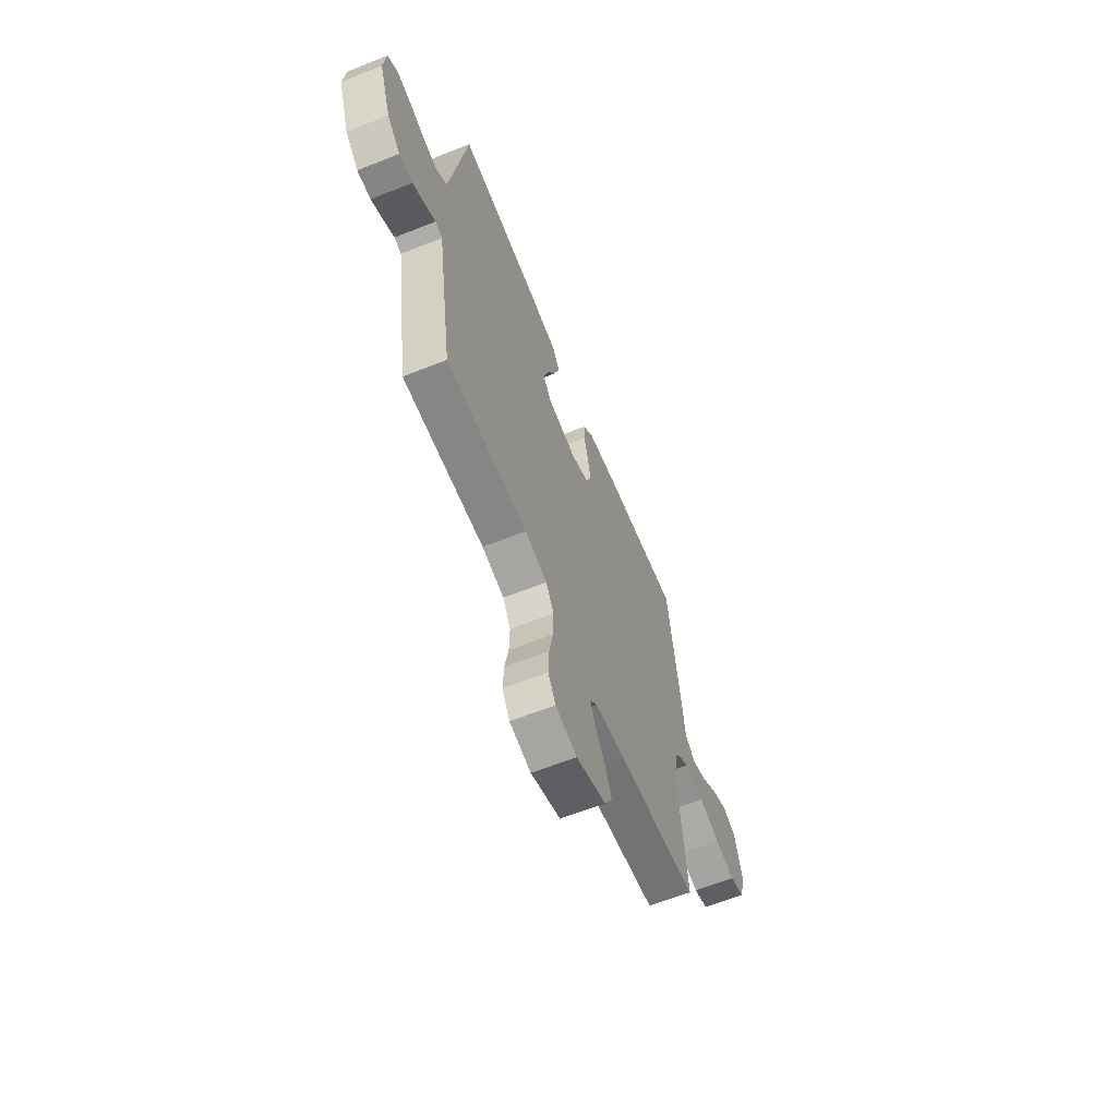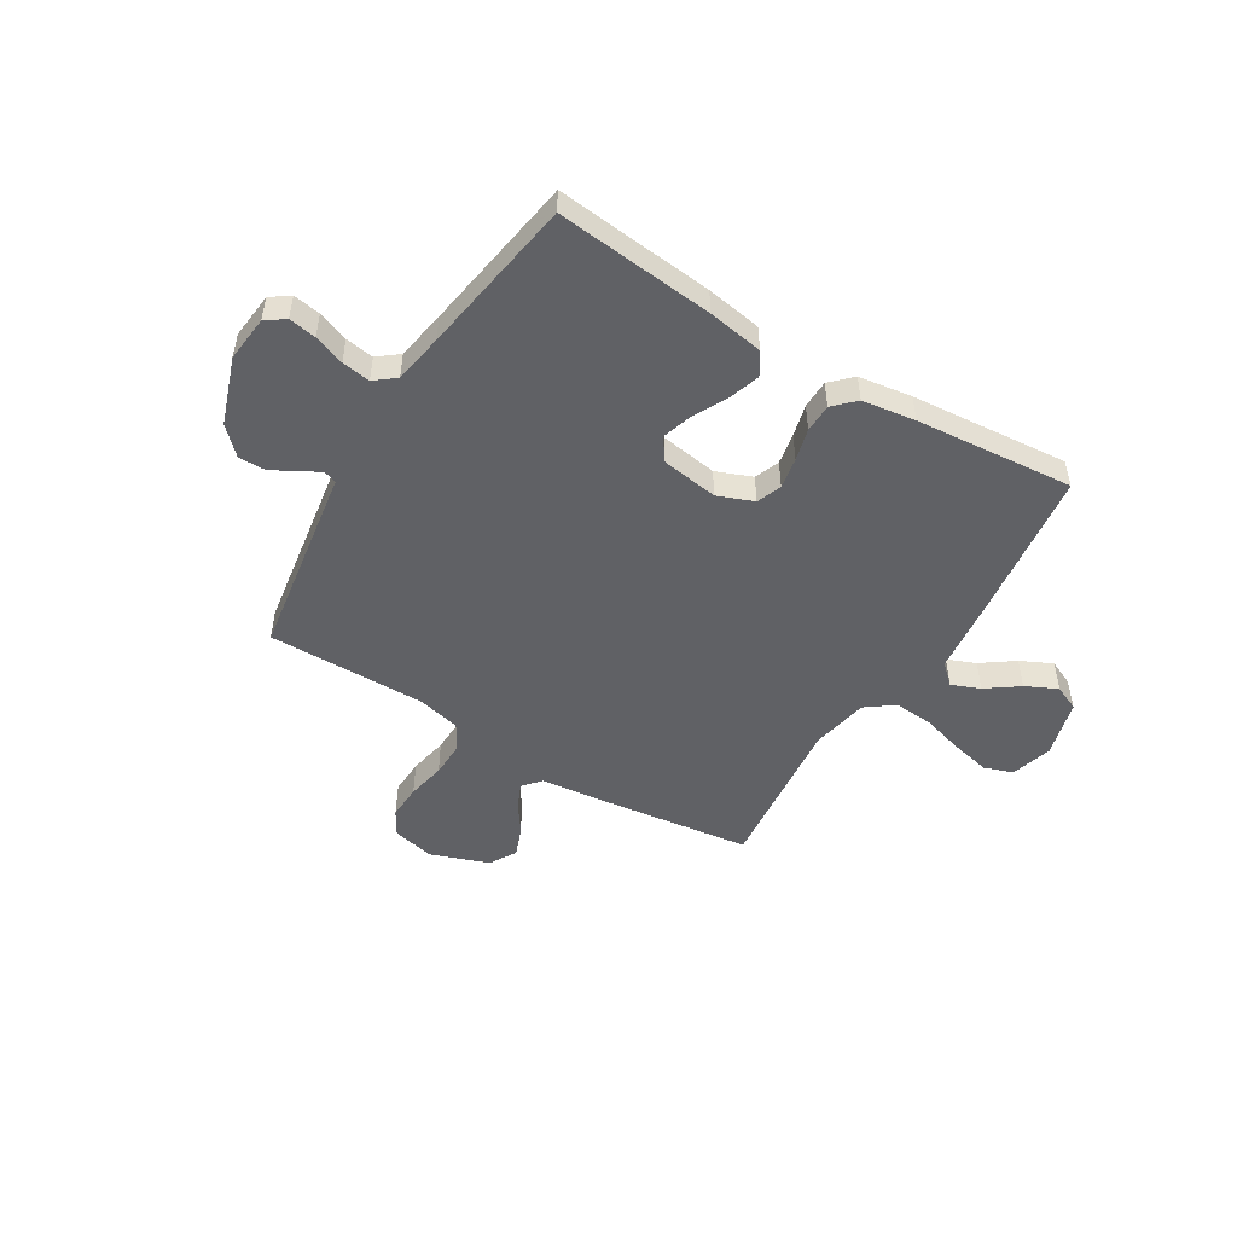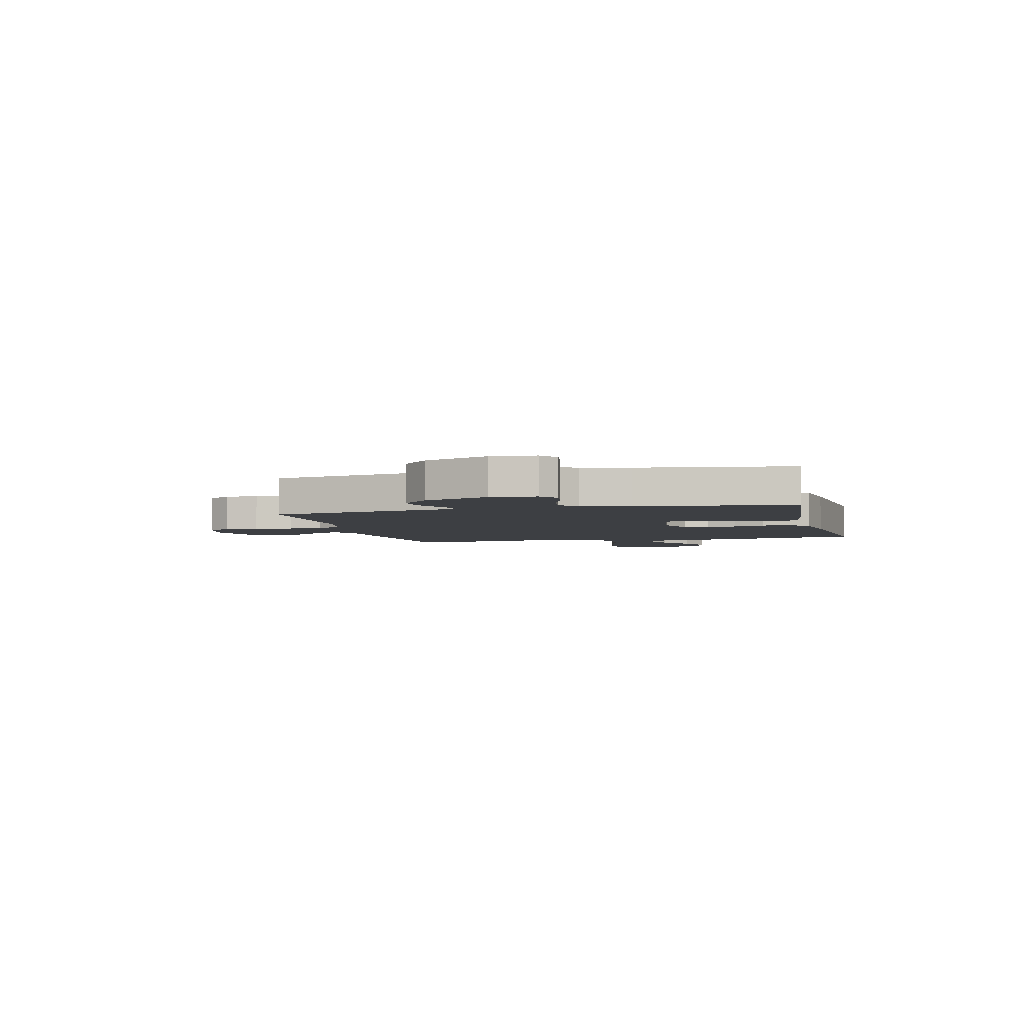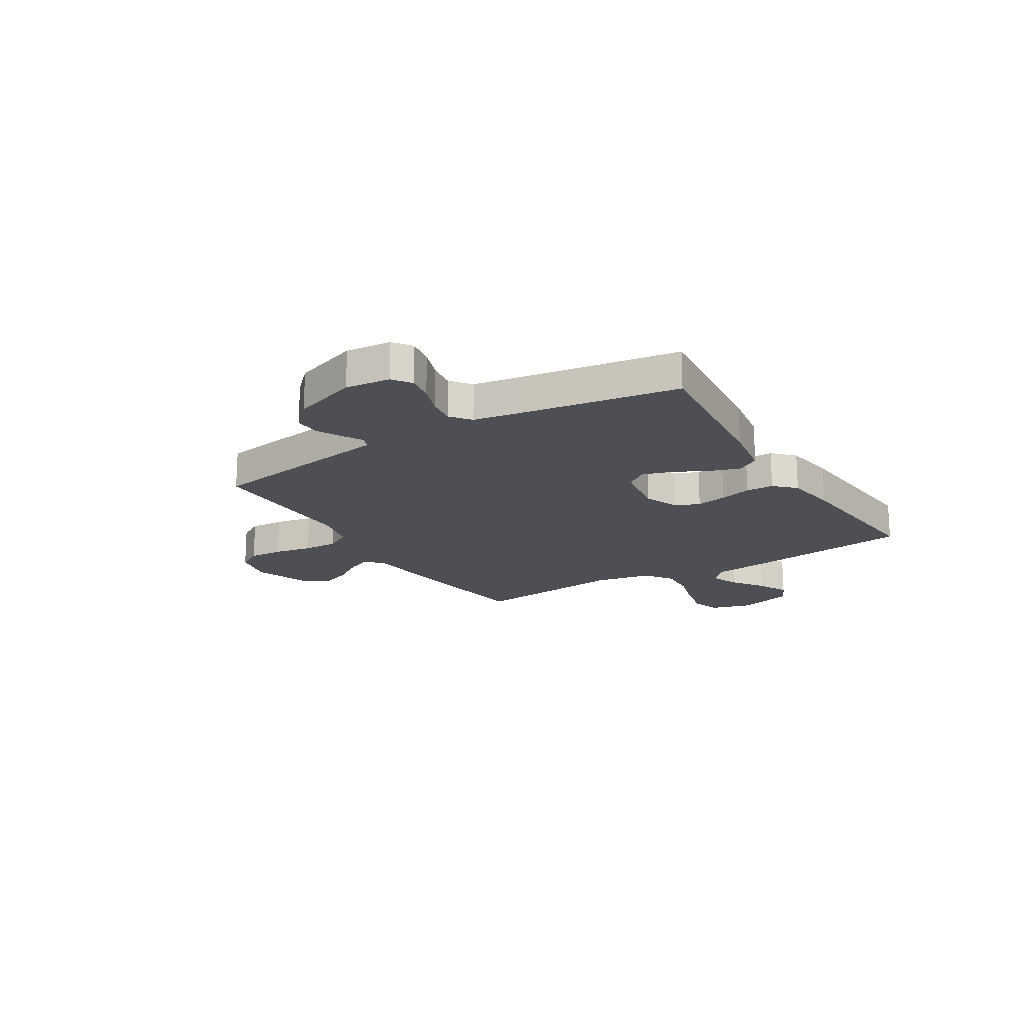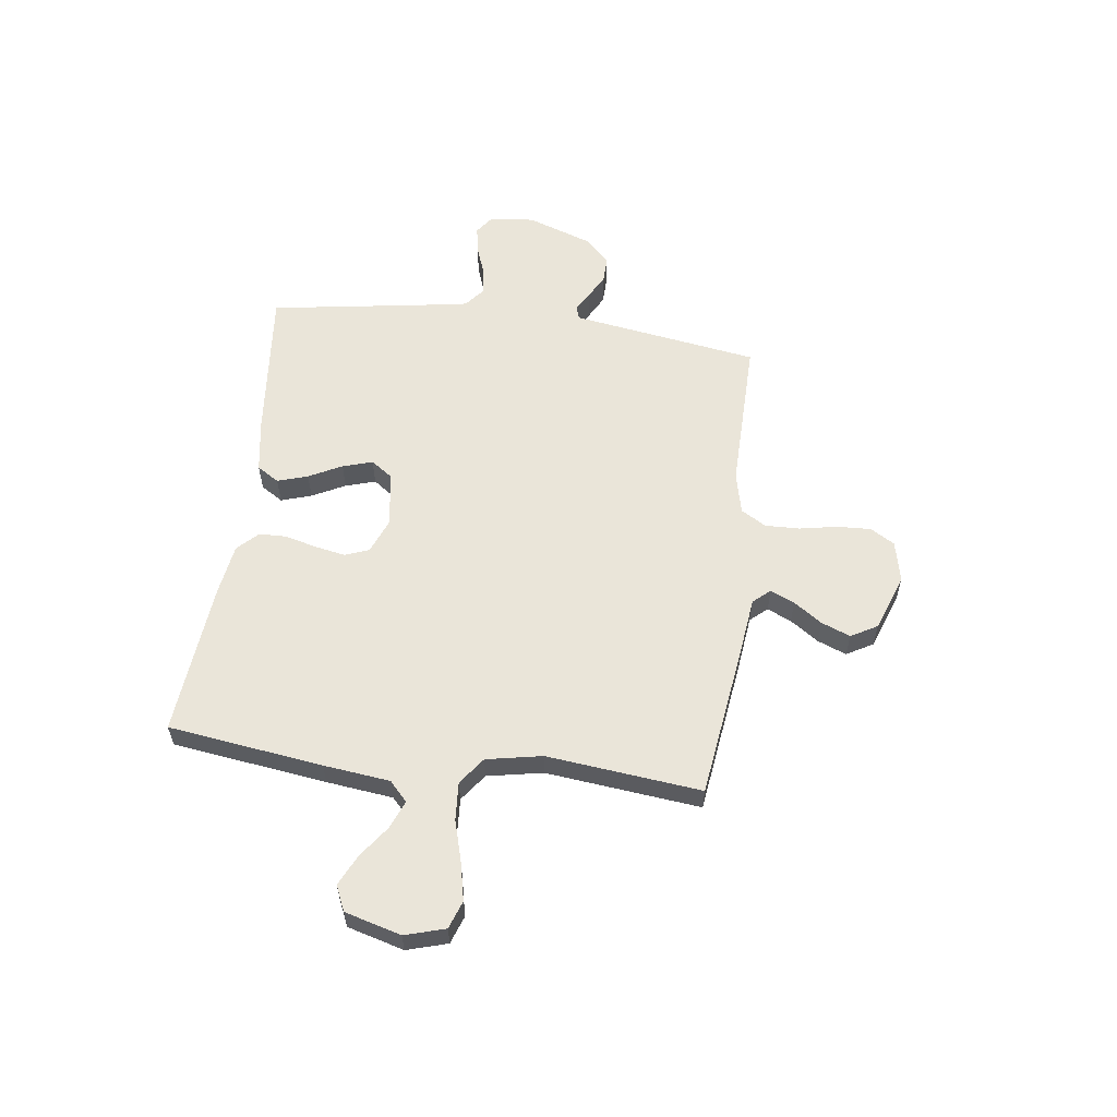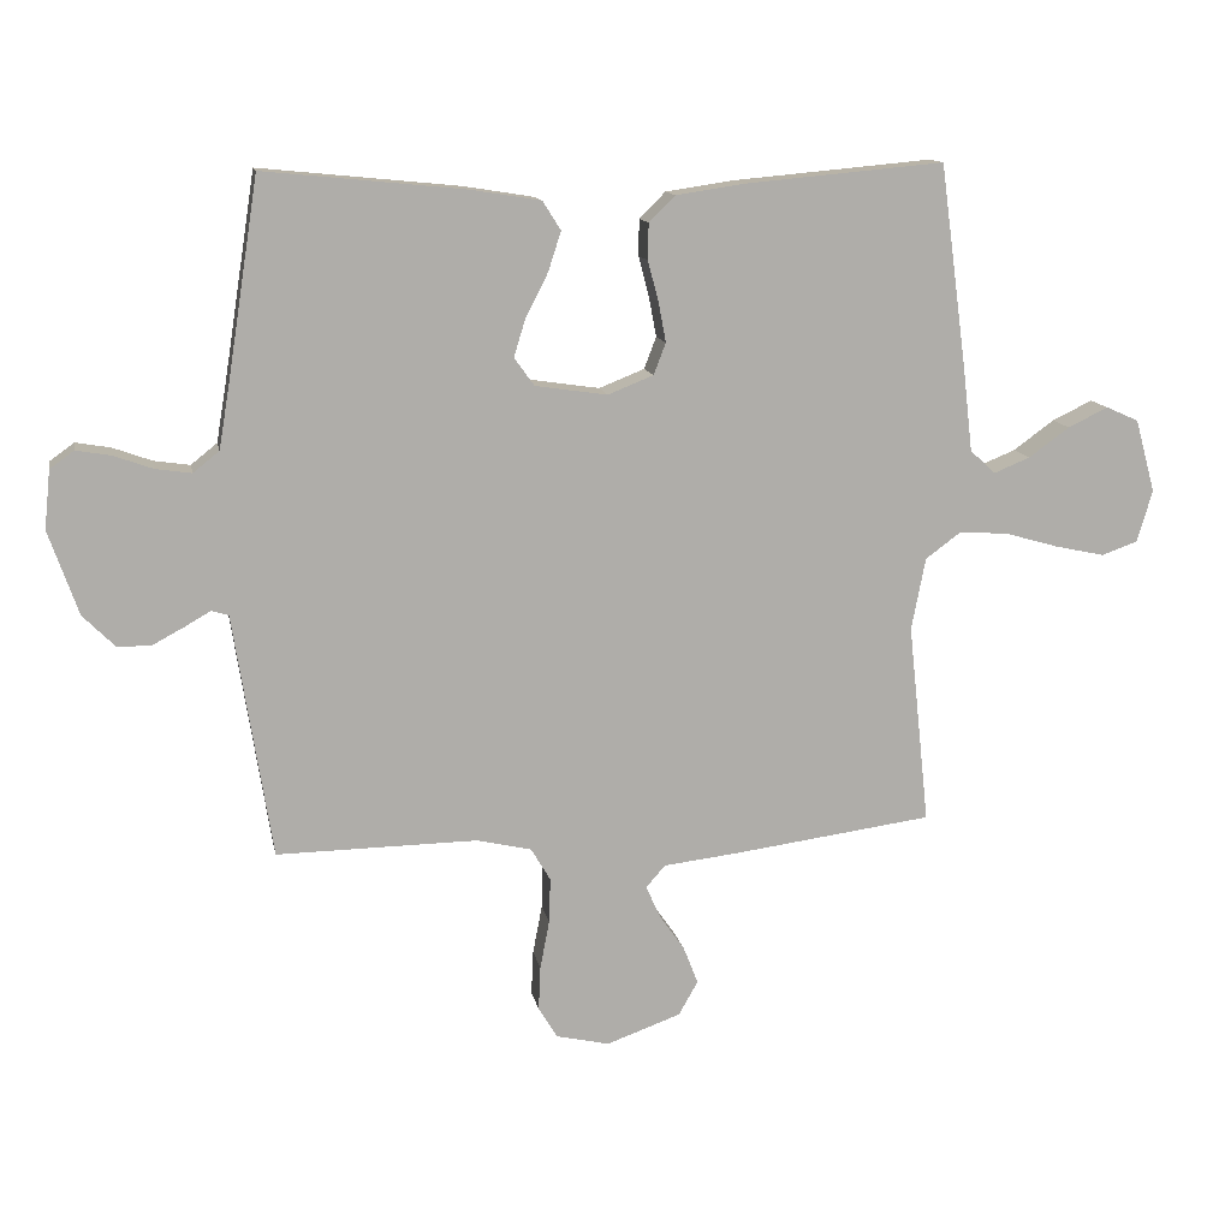
<metadata>
{"format":"obj","ext":"obj","renderer":"f3d","projection":"perspective","resolution":1024,"background":"white","views":[{"elev":-62.7,"azim":-68.1,"up":"+Z"},{"elev":-50.2,"azim":-31.4,"up":"+Y"},{"elev":-4.1,"azim":-75.8,"up":"+Y"},{"elev":-18.4,"azim":-58.5,"up":"+Y"},{"elev":58.0,"azim":97.5,"up":"+Y"},{"elev":12.9,"azim":-10.8,"up":"+Z"}]}
</metadata>
<code>
v 0.5 0.07 -0.5
v 0.2 0.07 -0.54
v 0.088 0.07 -0.553
v 0.059 0.07 -0.586
v 0.08 0.07 -0.633
v 0.118 0.07 -0.688
v 0.14 0.07 -0.744
v 0.111 0.07 -0.795
v 0 0.07 -0.835
v -0.08 0.07 -0.817
v -0.108 0.07 -0.77
v -0.105 0.07 -0.704
v -0.091 0.07 -0.631
v -0.089 0.07 -0.564
v -0.118 0.07 -0.515
v -0.2 0.07 -0.496
v -0.5 0.07 -0.5
v -0.547 0.07 -0.2
v -0.557 0.07 -0.135
v -0.583 0.07 -0.127
v -0.621 0.07 -0.149
v -0.668 0.07 -0.174
v -0.718 0.07 -0.175
v -0.767 0.07 -0.126
v -0.811 0.07 0
v -0.802 0.07 0.087
v -0.766 0.07 0.113
v -0.714 0.07 0.104
v -0.656 0.07 0.083
v -0.602 0.07 0.075
v -0.563 0.07 0.106
v -0.547 0.07 0.2
v -0.5 0.07 0.5
v -0.2 0.07 0.47
v -0.095 0.07 0.453
v -0.068 0.07 0.41
v -0.087 0.07 0.351
v -0.12 0.07 0.287
v -0.138 0.07 0.229
v -0.108 0.07 0.187
v 0 0.07 0.171
v 0.068 0.07 0.198
v 0.086 0.07 0.245
v 0.075 0.07 0.304
v 0.059 0.07 0.365
v 0.06 0.07 0.419
v 0.099 0.07 0.458
v 0.2 0.07 0.473
v 0.5 0.07 0.5
v 0.54 0.07 0.2
v 0.555 0.07 0.071
v 0.593 0.07 0.036
v 0.647 0.07 0.058
v 0.708 0.07 0.102
v 0.768 0.07 0.131
v 0.817 0.07 0.109
v 0.847 0.07 0
v 0.824 0.07 -0.078
v 0.77 0.07 -0.097
v 0.696 0.07 -0.081
v 0.616 0.07 -0.058
v 0.542 0.07 -0.053
v 0.489 0.07 -0.092
v 0.468 0.07 -0.2
v 0.5 0 -0.5
v 0.2 0 -0.54
v 0.088 0 -0.553
v 0.059 0 -0.586
v 0.08 0 -0.633
v 0.118 0 -0.688
v 0.14 0 -0.744
v 0.111 0 -0.795
v 0 0 -0.835
v -0.08 0 -0.817
v -0.108 0 -0.77
v -0.105 0 -0.704
v -0.091 0 -0.631
v -0.089 0 -0.564
v -0.118 0 -0.515
v -0.2 0 -0.496
v -0.5 0 -0.5
v -0.547 0 -0.2
v -0.557 0 -0.135
v -0.583 0 -0.127
v -0.621 0 -0.149
v -0.668 0 -0.174
v -0.718 0 -0.175
v -0.767 0 -0.126
v -0.811 0 0
v -0.802 0 0.087
v -0.766 0 0.113
v -0.714 0 0.104
v -0.656 0 0.083
v -0.602 0 0.075
v -0.563 0 0.106
v -0.547 0 0.2
v -0.5 0 0.5
v -0.2 0 0.47
v -0.095 0 0.453
v -0.068 0 0.41
v -0.087 0 0.351
v -0.12 0 0.287
v -0.138 0 0.229
v -0.108 0 0.187
v 0 0 0.171
v 0.068 0 0.198
v 0.086 0 0.245
v 0.075 0 0.304
v 0.059 0 0.365
v 0.06 0 0.419
v 0.099 0 0.458
v 0.2 0 0.473
v 0.5 0 0.5
v 0.54 0 0.2
v 0.555 0 0.071
v 0.593 0 0.036
v 0.647 0 0.058
v 0.708 0 0.102
v 0.768 0 0.131
v 0.817 0 0.109
v 0.847 0 0
v 0.824 0 -0.078
v 0.77 0 -0.097
v 0.696 0 -0.081
v 0.616 0 -0.058
v 0.542 0 -0.053
v 0.489 0 -0.092
v 0.468 0 -0.2
f 58 59 60 61
f 56 57 58 61
f 56 61 62
f 53 54 55 56
f 52 53 56 62
f 51 52 62 63
f 49 50 51 63
f 44 45 46 47
f 43 44 47 48
f 42 43 48 49
f 35 36 37 38
f 35 38 39
f 32 33 34 35
f 31 32 35 39
f 30 31 39 40
f 26 27 28 29
f 26 29 30
f 25 26 30
f 20 21 22 23
f 20 23 24 25
f 16 17 18 19
f 15 16 19
f 10 11 12 13
f 10 13 14
f 9 10 14
f 8 9 14
f 5 6 7 8
f 4 5 8 14
f 3 4 14 15
f 64 1 2 3
f 42 49 63 64
f 41 42 64 3
f 19 20 25 30
f 19 30 40 41
f 3 15 19 41
f 125 124 123 122
f 125 122 121 120
f 126 125 120
f 120 119 118 117
f 126 120 117 116
f 127 126 116 115
f 127 115 114 113
f 111 110 109 108
f 112 111 108 107
f 113 112 107 106
f 102 101 100 99
f 103 102 99
f 99 98 97 96
f 103 99 96 95
f 104 103 95 94
f 93 92 91 90
f 94 93 90
f 94 90 89
f 87 86 85 84
f 89 88 87 84
f 83 82 81 80
f 83 80 79
f 77 76 75 74
f 78 77 74
f 78 74 73
f 78 73 72
f 72 71 70 69
f 78 72 69 68
f 79 78 68 67
f 67 66 65 128
f 128 127 113 106
f 67 128 106 105
f 94 89 84 83
f 105 104 94 83
f 105 83 79 67
f 1 65 66 2
f 2 66 67 3
f 3 67 68 4
f 4 68 69 5
f 5 69 70 6
f 6 70 71 7
f 7 71 72 8
f 8 72 73 9
f 9 73 74 10
f 10 74 75 11
f 11 75 76 12
f 12 76 77 13
f 13 77 78 14
f 14 78 79 15
f 15 79 80 16
f 16 80 81 17
f 17 81 82 18
f 18 82 83 19
f 19 83 84 20
f 20 84 85 21
f 21 85 86 22
f 22 86 87 23
f 23 87 88 24
f 24 88 89 25
f 25 89 90 26
f 26 90 91 27
f 27 91 92 28
f 28 92 93 29
f 29 93 94 30
f 30 94 95 31
f 31 95 96 32
f 32 96 97 33
f 33 97 98 34
f 34 98 99 35
f 35 99 100 36
f 36 100 101 37
f 37 101 102 38
f 38 102 103 39
f 39 103 104 40
f 40 104 105 41
f 41 105 106 42
f 42 106 107 43
f 43 107 108 44
f 44 108 109 45
f 45 109 110 46
f 46 110 111 47
f 47 111 112 48
f 48 112 113 49
f 49 113 114 50
f 50 114 115 51
f 51 115 116 52
f 52 116 117 53
f 53 117 118 54
f 54 118 119 55
f 55 119 120 56
f 56 120 121 57
f 57 121 122 58
f 58 122 123 59
f 59 123 124 60
f 60 124 125 61
f 61 125 126 62
f 62 126 127 63
f 63 127 128 64
f 64 128 65 1

</code>
